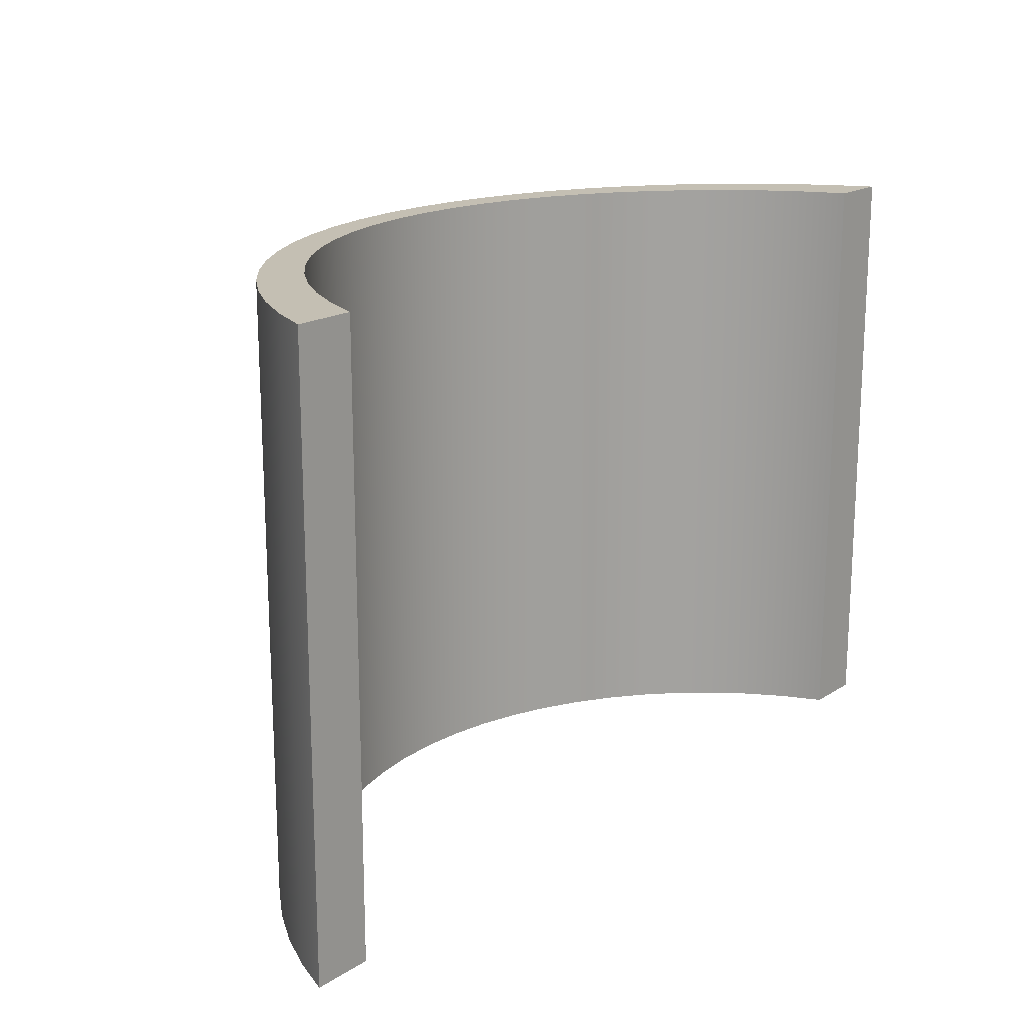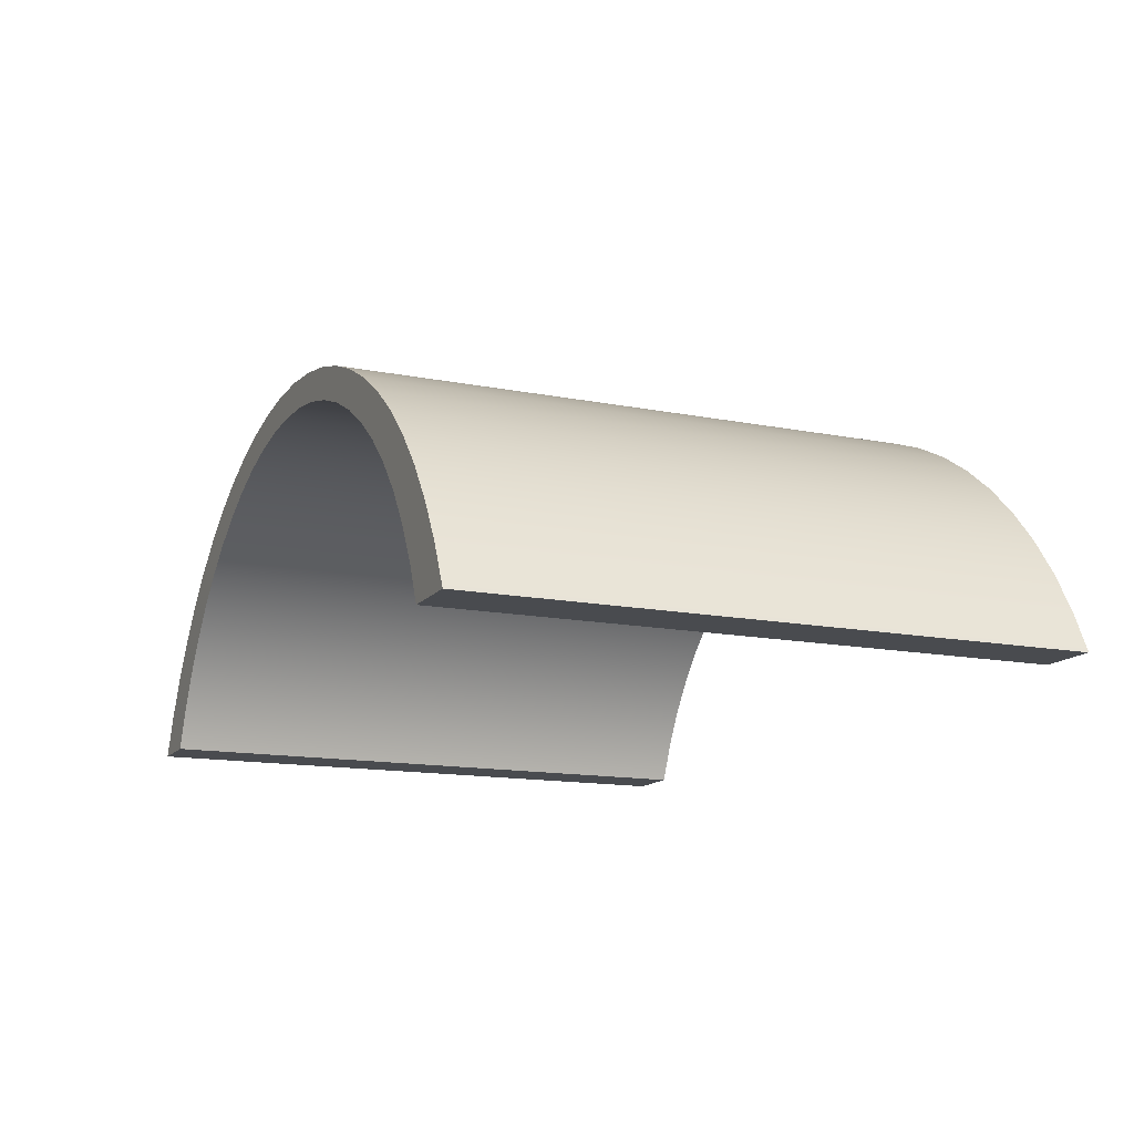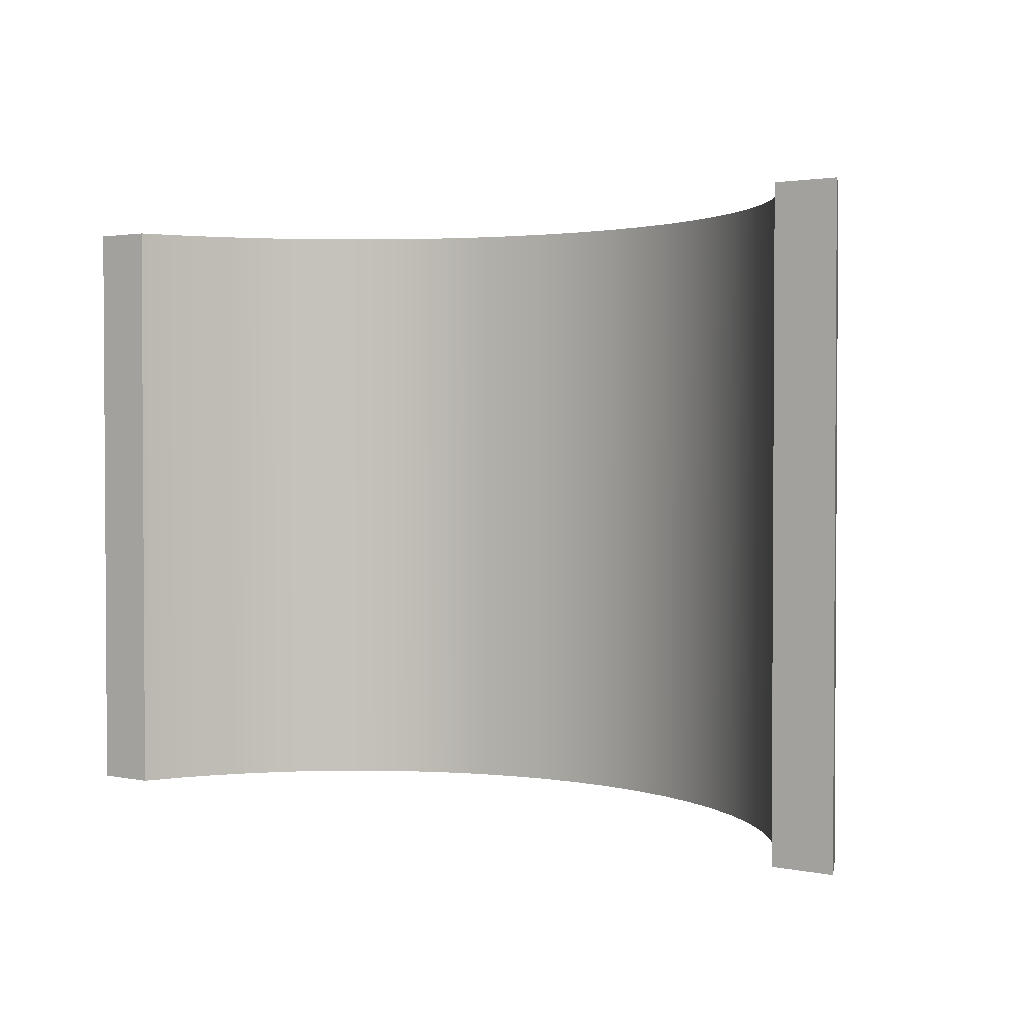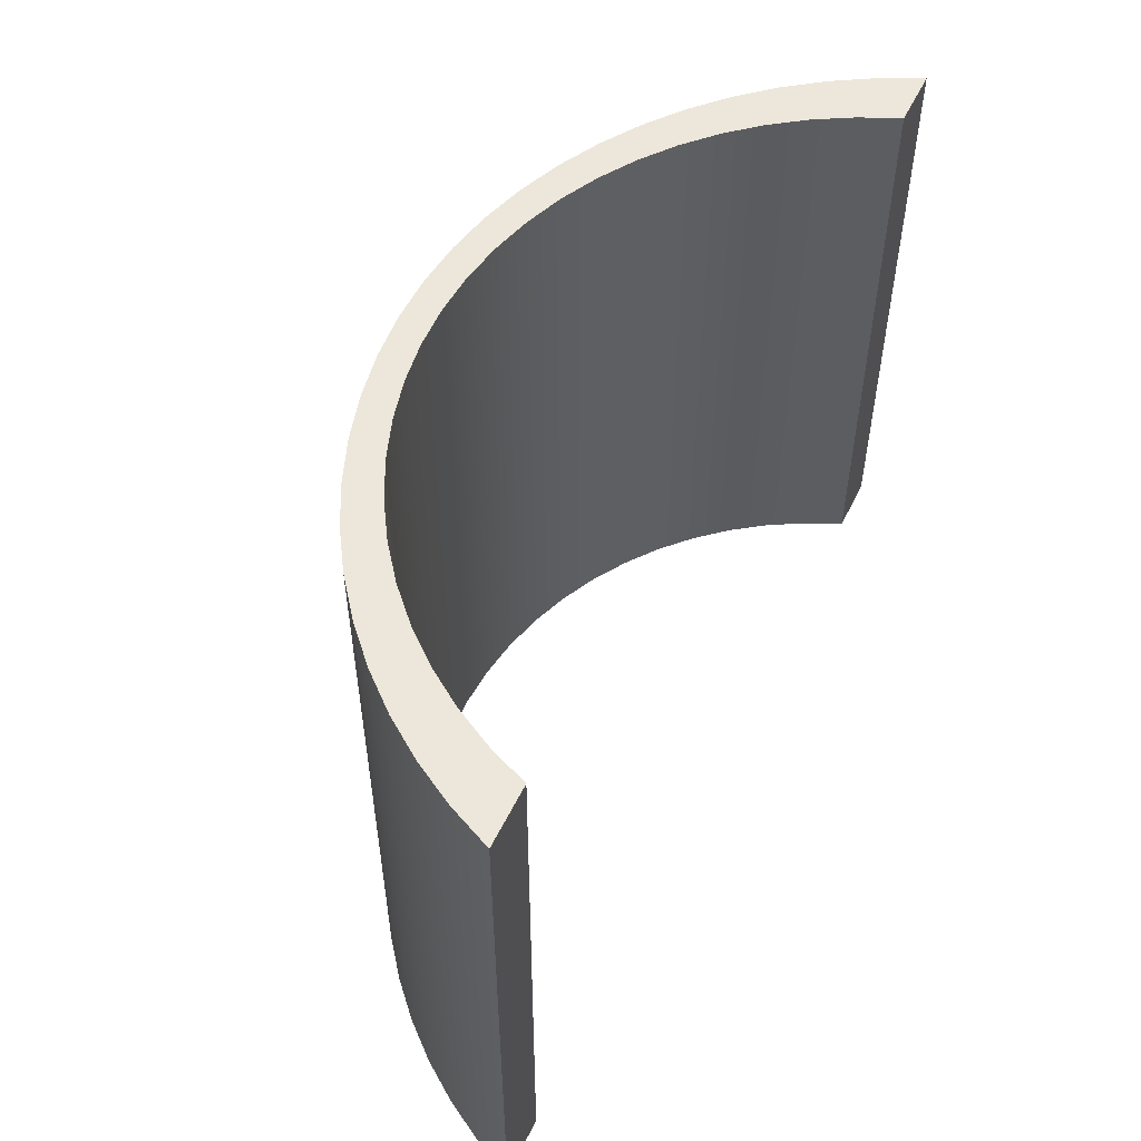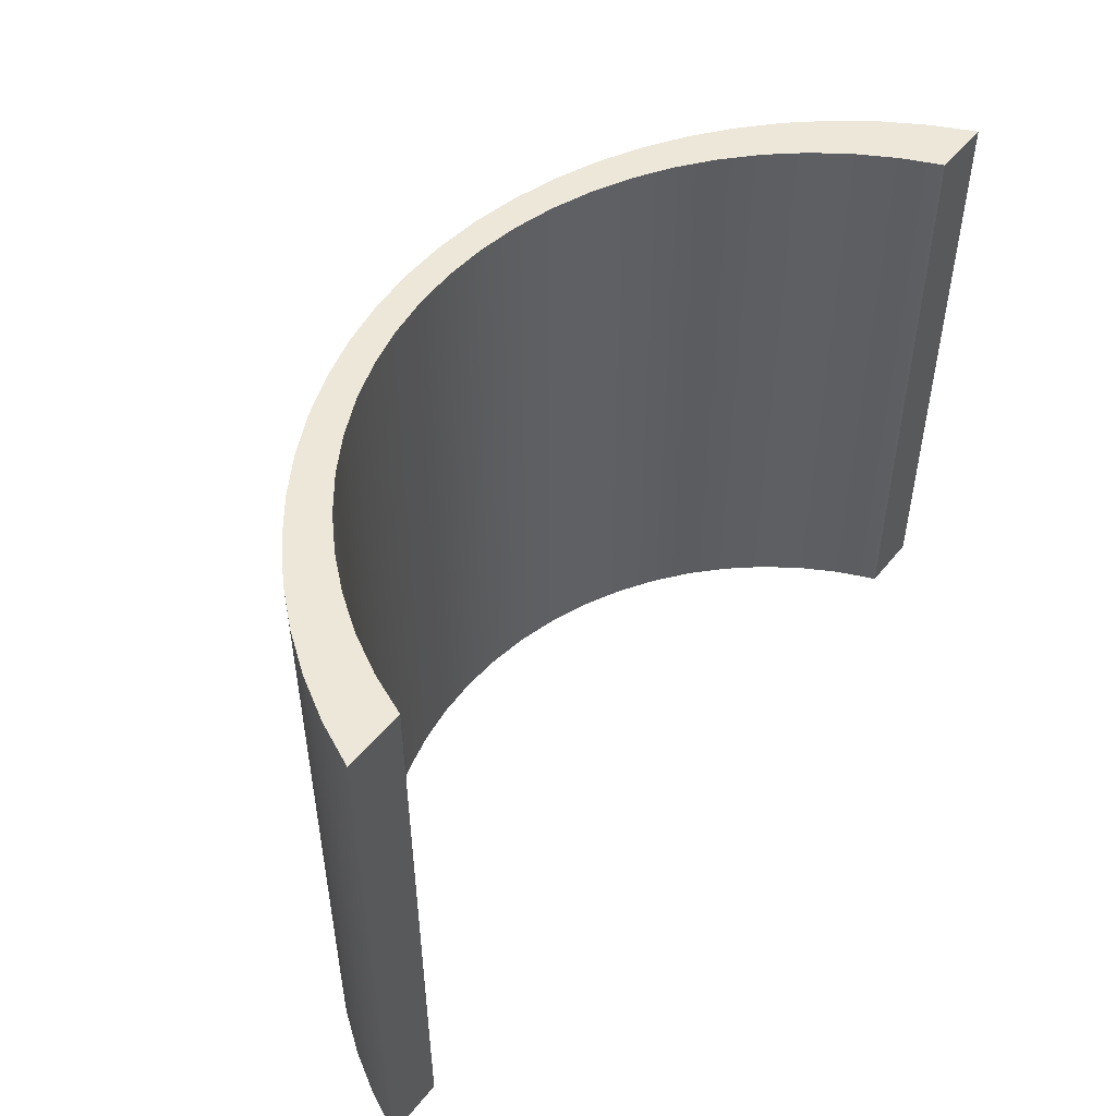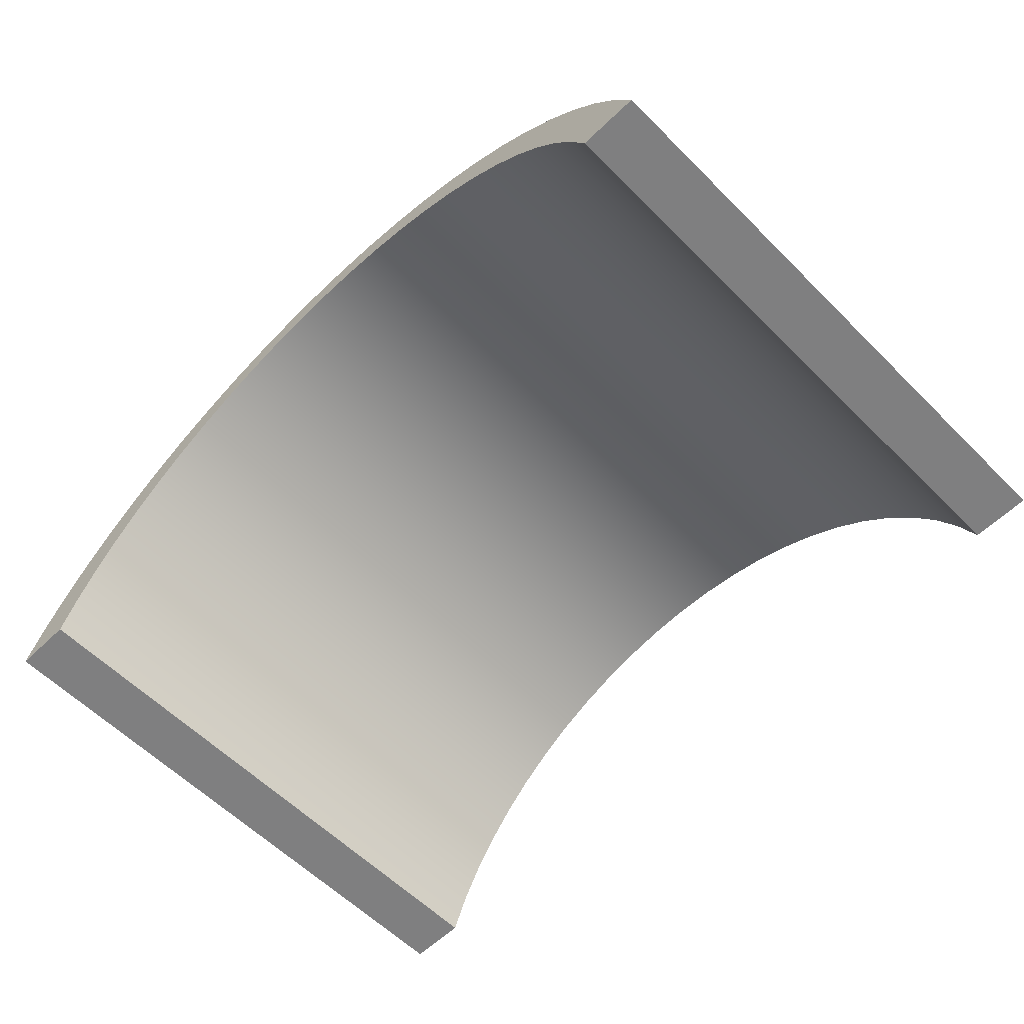
<metadata>
{"format":"obj","ext":"obj","renderer":"f3d","projection":"perspective","resolution":1024,"background":"white","views":[{"elev":17.9,"azim":129.5,"up":"+Y"},{"elev":-14.0,"azim":-113.6,"up":"+Z"},{"elev":2.1,"azim":-144.2,"up":"+Y"},{"elev":53.3,"azim":115.4,"up":"+Y"},{"elev":50.2,"azim":127.3,"up":"+Y"},{"elev":-59.7,"azim":-135.5,"up":"+Z"}]}
</metadata>
<code>
v -1.3 0 0
v -1.5 0 0
v -1.5 2 0
v -1.3 2 0
v 1.3 0 0
v 1.244 0 0.1285
v 1.176 0 0.2507
v 1.095 0 0.3654
v 1.003 0 0.4714
v 0.9016 0 0.5676
v 0.7906 0 0.653
v 0.6715 0 0.7269
v 0.5456 0 0.7884
v 0.4141 0 0.8368
v 0.2784 0 0.8718
v 0.1399 0 0.8929
v 0 0 0.9
v -0.1399 0 0.8929
v -0.2784 0 0.8718
v -0.4141 0 0.8368
v -0.5456 0 0.7884
v -0.6715 0 0.7269
v -0.7906 0 0.653
v -0.9016 0 0.5676
v -1.003 0 0.4714
v -1.095 0 0.3654
v -1.176 0 0.2507
v -1.244 0 0.1285
v -1.3 0 0
v -1.3 2 0
v -1.244 2 0.1285
v -1.176 2 0.2507
v -1.095 2 0.3654
v -1.003 2 0.4714
v -0.9016 2 0.5676
v -0.7906 2 0.653
v -0.6715 2 0.7269
v -0.5456 2 0.7884
v -0.4141 2 0.8368
v -0.2784 2 0.8718
v -0.1399 2 0.8929
v 0 2 0.9
v 0.1399 2 0.8929
v 0.2784 2 0.8718
v 0.4141 2 0.8368
v 0.5456 2 0.7884
v 0.6715 2 0.7269
v 0.7906 2 0.653
v 0.9016 2 0.5676
v 1.003 2 0.4714
v 1.095 2 0.3654
v 1.176 2 0.2507
v 1.244 2 0.1285
v 1.3 2 0
v 1.5 0 0
v 1.3 0 0
v 1.3 2 0
v 1.5 2 0
v -1.5 0 0
v -1.435 0 0.1381
v -1.357 0 0.2695
v -1.267 0 0.393
v -1.165 0 0.5075
v -1.054 0 0.612
v -0.9329 0 0.7055
v -0.8038 0 0.7873
v -0.6676 0 0.8565
v -0.5255 0 0.9127
v -0.3787 0 0.9553
v -0.2286 0 0.9838
v -0.07641 0 0.9982
v 0.07641 0 0.9982
v 0.2286 0 0.9838
v 0.3787 0 0.9553
v 0.5255 0 0.9127
v 0.6676 0 0.8565
v 0.8038 0 0.7873
v 0.9329 0 0.7055
v 1.054 0 0.612
v 1.165 0 0.5075
v 1.267 0 0.393
v 1.357 0 0.2695
v 1.435 0 0.1381
v 1.5 0 0
v 1.5 2 0
v 1.435 2 0.1381
v 1.357 2 0.2695
v 1.267 2 0.393
v 1.165 2 0.5075
v 1.054 2 0.612
v 0.9329 2 0.7055
v 0.8038 2 0.7873
v 0.6676 2 0.8565
v 0.5255 2 0.9127
v 0.3787 2 0.9553
v 0.2286 2 0.9838
v 0.07641 2 0.9982
v -0.07641 2 0.9982
v -0.2286 2 0.9838
v -0.3787 2 0.9553
v -0.5255 2 0.9127
v -0.6676 2 0.8565
v -0.8038 2 0.7873
v -0.9329 2 0.7055
v -1.054 2 0.612
v -1.165 2 0.5075
v -1.267 2 0.393
v -1.357 2 0.2695
v -1.435 2 0.1381
v -1.5 2 0
v -1.5 2 0
v -1.435 2 0.1381
v -1.357 2 0.2695
v -1.267 2 0.393
v -1.165 2 0.5075
v -1.054 2 0.612
v -0.9329 2 0.7055
v -0.8038 2 0.7873
v -0.6676 2 0.8565
v -0.5255 2 0.9127
v -0.3787 2 0.9553
v -0.2286 2 0.9838
v -0.07641 2 0.9982
v 0.07641 2 0.9982
v 0.2286 2 0.9838
v 0.3787 2 0.9553
v 0.5255 2 0.9127
v 0.6676 2 0.8565
v 0.8038 2 0.7873
v 0.9329 2 0.7055
v 1.054 2 0.612
v 1.165 2 0.5075
v 1.267 2 0.393
v 1.357 2 0.2695
v 1.435 2 0.1381
v 1.5 2 0
v 1.3 2 0
v 1.244 2 0.1285
v 1.176 2 0.2507
v 1.095 2 0.3654
v 1.003 2 0.4714
v 0.9016 2 0.5676
v 0.7906 2 0.653
v 0.6715 2 0.7269
v 0.5456 2 0.7884
v 0.4141 2 0.8368
v 0.2784 2 0.8718
v 0.1399 2 0.8929
v 0 2 0.9
v -0.1399 2 0.8929
v -0.2784 2 0.8718
v -0.4141 2 0.8368
v -0.5456 2 0.7884
v -0.6715 2 0.7269
v -0.7906 2 0.653
v -0.9016 2 0.5676
v -1.003 2 0.4714
v -1.095 2 0.3654
v -1.176 2 0.2507
v -1.244 2 0.1285
v -1.3 2 0
v 1.5 0 0
v 1.435 0 0.1381
v 1.357 0 0.2695
v 1.267 0 0.393
v 1.165 0 0.5075
v 1.054 0 0.612
v 0.9329 0 0.7055
v 0.8038 0 0.7873
v 0.6676 0 0.8565
v 0.5255 0 0.9127
v 0.3787 0 0.9553
v 0.2286 0 0.9838
v 0.07641 0 0.9982
v -0.07641 0 0.9982
v -0.2286 0 0.9838
v -0.3787 0 0.9553
v -0.5255 0 0.9127
v -0.6676 0 0.8565
v -0.8038 0 0.7873
v -0.9329 0 0.7055
v -1.054 0 0.612
v -1.165 0 0.5075
v -1.267 0 0.393
v -1.357 0 0.2695
v -1.435 0 0.1381
v -1.5 0 0
v -1.3 0 0
v -1.244 0 0.1285
v -1.176 0 0.2507
v -1.095 0 0.3654
v -1.003 0 0.4714
v -0.9016 0 0.5676
v -0.7906 0 0.653
v -0.6715 0 0.7269
v -0.5456 0 0.7884
v -0.4141 0 0.8368
v -0.2784 0 0.8718
v -0.1399 0 0.8929
v 0 0 0.9
v 0.1399 0 0.8929
v 0.2784 0 0.8718
v 0.4141 0 0.8368
v 0.5456 0 0.7884
v 0.6715 0 0.7269
v 0.7906 0 0.653
v 0.9016 0 0.5676
v 1.003 0 0.4714
v 1.095 0 0.3654
v 1.176 0 0.2507
v 1.244 0 0.1285
v 1.3 0 0
g 0e9d3dad-e2bc-11ea-8cbc-54bf646e7e1f
f 1 2 4
f 4 2 3
g 0e9d64b6-e2bc-11ea-9a8f-54bf646e7e1f
f 54 5 53
f 53 5 6
f 53 6 52
f 52 6 7
f 52 7 51
f 51 7 8
f 51 8 50
f 50 8 9
f 50 9 49
f 49 9 10
f 49 10 48
f 48 10 11
f 48 11 47
f 47 11 12
f 47 12 46
f 46 12 13
f 46 13 45
f 45 13 14
f 45 14 44
f 44 14 15
f 44 15 43
f 43 15 16
f 43 16 42
f 42 16 17
f 42 17 41
f 41 17 18
f 41 18 40
f 40 18 19
f 40 19 39
f 39 19 20
f 39 20 38
f 38 20 21
f 38 21 37
f 37 21 22
f 37 22 36
f 36 22 23
f 36 23 35
f 35 23 24
f 35 24 34
f 34 24 25
f 34 25 33
f 33 25 26
f 33 26 32
f 32 26 27
f 32 27 31
f 31 27 28
f 31 28 30
f 30 28 29
g 0e9d8bc8-e2bc-11ea-9697-54bf646e7e1f
f 55 56 58
f 58 56 57
g 0e9db2d0-e2bc-11ea-9145-54bf646e7e1f
f 110 59 109
f 109 59 60
f 109 60 108
f 108 60 61
f 108 61 107
f 107 61 62
f 107 62 106
f 106 62 63
f 106 63 105
f 105 63 64
f 105 64 104
f 104 64 65
f 104 65 103
f 103 65 66
f 103 66 102
f 102 66 67
f 102 67 101
f 101 67 68
f 101 68 100
f 100 68 69
f 100 69 99
f 99 69 70
f 99 70 98
f 98 70 71
f 98 71 97
f 97 71 72
f 97 72 96
f 96 72 73
f 96 73 95
f 95 73 74
f 95 74 94
f 94 74 75
f 94 75 93
f 93 75 76
f 93 76 92
f 92 76 77
f 92 77 91
f 91 77 78
f 91 78 90
f 90 78 79
f 90 79 89
f 89 79 80
f 89 80 88
f 88 80 81
f 88 81 87
f 87 81 82
f 87 82 86
f 86 82 83
f 86 83 85
f 85 83 84
g 0e9dd9e2-e2bc-11ea-afc6-54bf646e7e1f
f 111 112 161
f 161 112 160
f 160 112 113
f 160 113 159
f 159 113 114
f 159 114 158
f 158 114 115
f 158 115 157
f 157 115 116
f 157 116 156
f 156 116 155
f 155 116 117
f 155 117 154
f 154 117 118
f 154 118 119
f 154 119 153
f 153 119 120
f 153 120 152
f 152 120 121
f 152 121 151
f 151 121 122
f 151 122 150
f 150 122 123
f 150 123 149
f 149 123 124
f 149 124 148
f 148 124 125
f 148 125 147
f 147 125 126
f 147 126 146
f 146 126 127
f 146 127 145
f 145 127 128
f 145 128 144
f 144 128 129
f 144 129 130
f 144 130 143
f 143 130 131
f 143 131 142
f 142 131 141
f 141 131 132
f 141 132 140
f 140 132 133
f 140 133 139
f 139 133 134
f 139 134 138
f 138 134 135
f 138 135 137
f 137 135 136
g 0e9e0100-e2bc-11ea-b051-54bf646e7e1f
f 162 163 212
f 212 163 211
f 211 163 164
f 211 164 210
f 210 164 165
f 210 165 209
f 209 165 166
f 209 166 208
f 208 166 167
f 208 167 207
f 207 167 206
f 206 167 168
f 206 168 205
f 205 168 169
f 205 169 170
f 205 170 204
f 204 170 171
f 204 171 203
f 203 171 172
f 203 172 202
f 202 172 173
f 202 173 201
f 201 173 174
f 201 174 200
f 200 174 175
f 200 175 199
f 199 175 176
f 199 176 198
f 198 176 177
f 198 177 197
f 197 177 178
f 197 178 196
f 196 178 179
f 196 179 195
f 195 179 180
f 195 180 181
f 195 181 194
f 194 181 182
f 194 182 193
f 193 182 192
f 192 182 183
f 192 183 191
f 191 183 184
f 191 184 190
f 190 184 185
f 190 185 189
f 189 185 186
f 189 186 188
f 188 186 187

</code>
